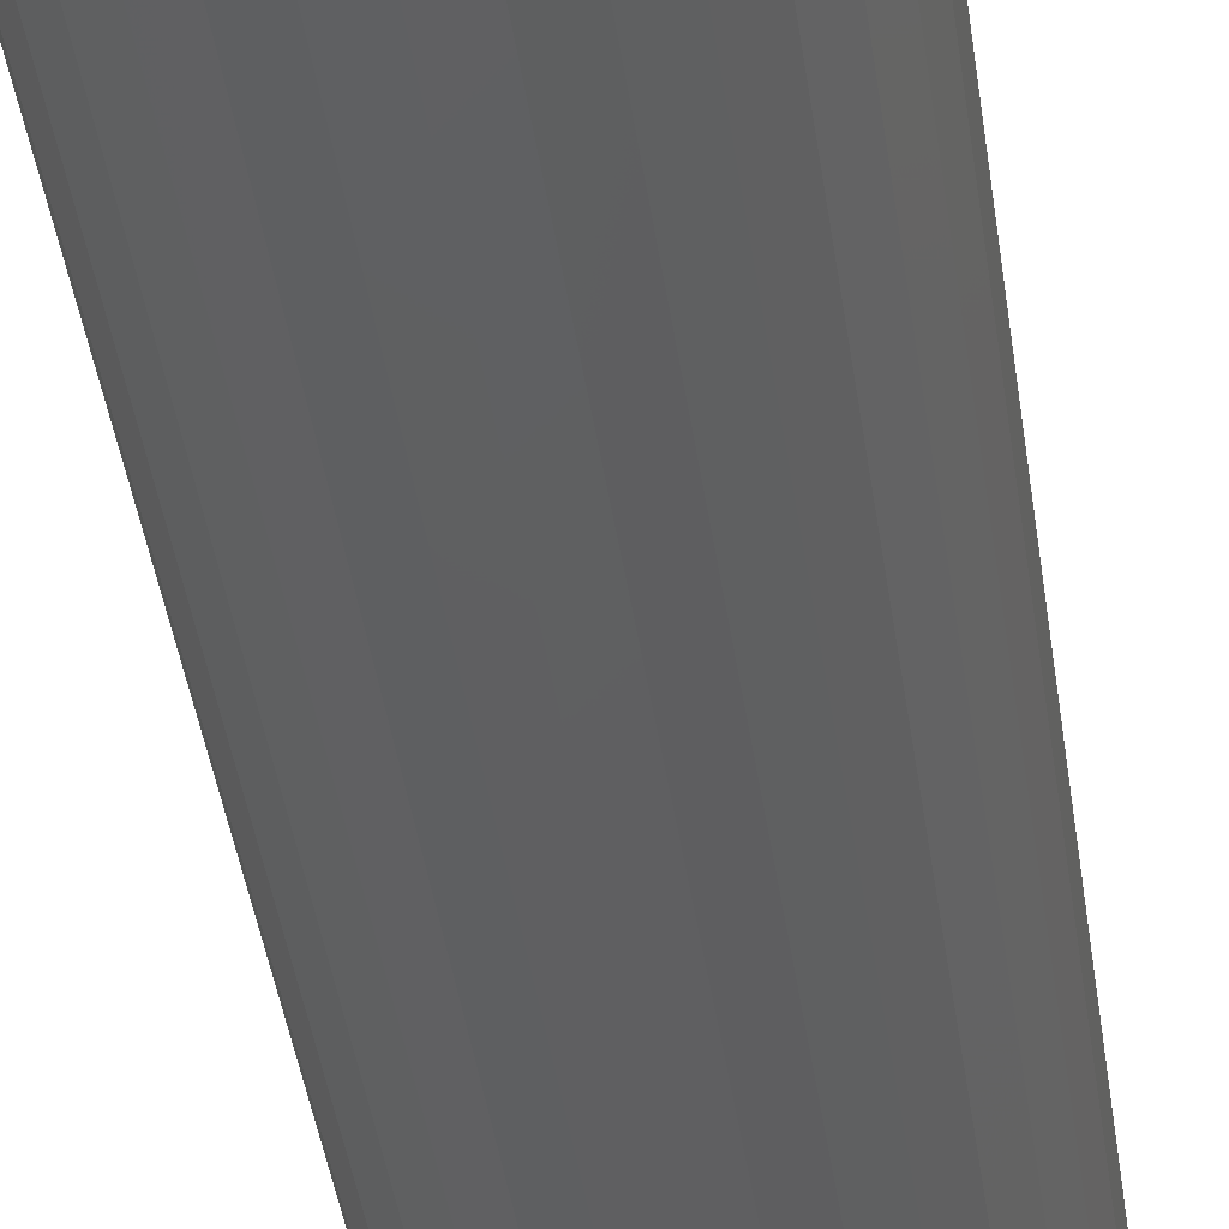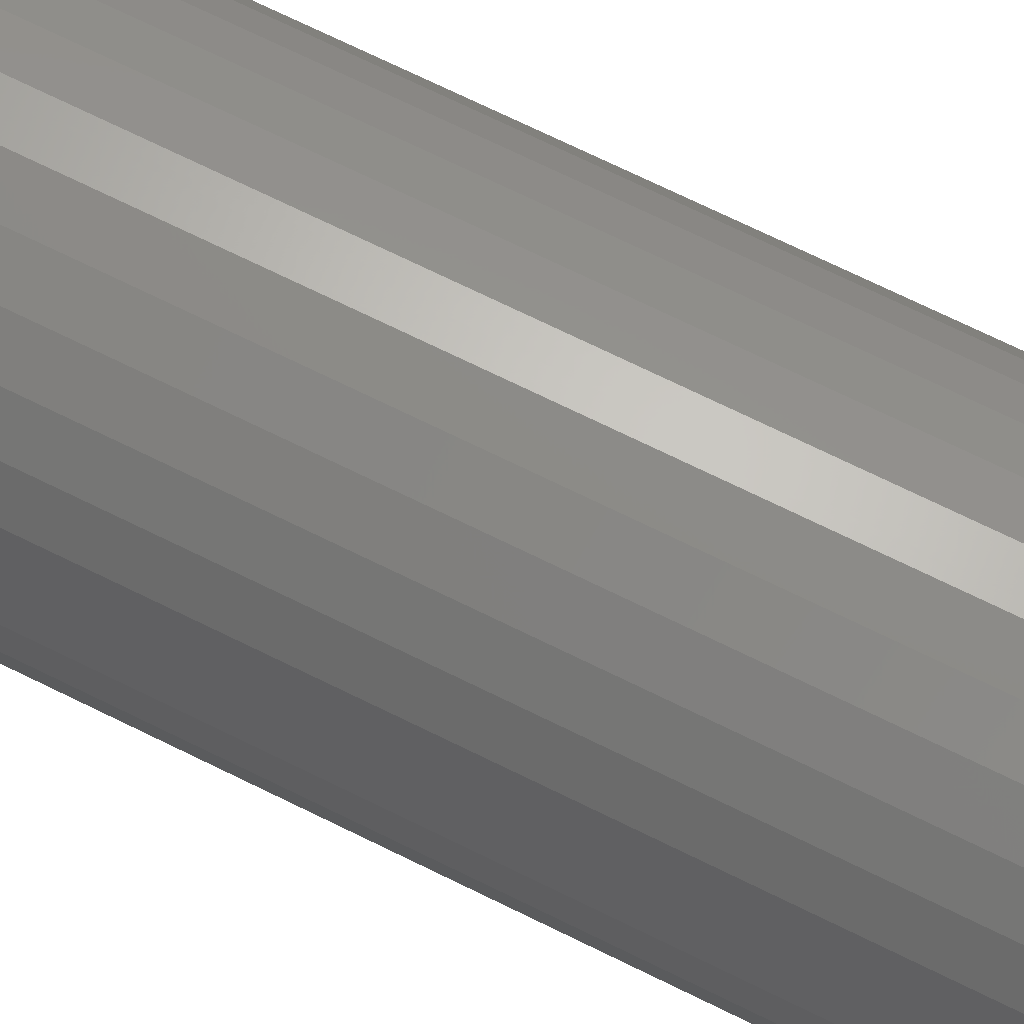
<metadata>
{"format":"stl","ext":"stl","renderer":"f3d","projection":"perspective","resolution":1024,"background":"white","views":[{"elev":-40.1,"azim":7.7,"up":"+Z"},{"elev":70.1,"azim":-63.6,"up":"+Z"}]}
</metadata>
<code>
# stl→obj: 320 verts, 636 faces
v 0.001069 -0.75 0.04013
v -0.00676 -0.75 0.03936
v -0.01429 -0.75 0.03708
v 0.008898 -0.75 0.03936
v 0.01643 -0.75 0.03708
v -0.02123 -0.75 0.03337
v 0.02336 -0.75 0.03337
v -0.02731 -0.75 0.02838
v 0.02945 -0.75 0.02838
v -0.0323 -0.75 0.0223
v 0.03444 -0.75 0.0223
v -0.03601 -0.75 0.01536
v 0.03815 -0.75 0.01536
v -0.03829 -0.75 0.007829
v 0.04043 -0.75 0.007829
v 0.04043 -0.75 -0.007829
v -0.03601 -0.75 -0.01536
v 0.03815 -0.75 -0.01536
v -0.0323 -0.75 -0.0223
v 0.03444 -0.75 -0.0223
v -0.02731 -0.75 -0.02838
v 0.02945 -0.75 -0.02838
v -0.02123 -0.75 -0.03337
v 0.02336 -0.75 -0.03337
v -0.01429 -0.75 -0.03708
v 0.01643 -0.75 -0.03708
v -0.00676 -0.75 -0.03936
v 0.001069 -0.75 -0.04013
v 0.008898 -0.75 -0.03936
v 0.0412 -0.75 -5.49e-17
v -0.03906 -0.75 1.823e-17
v -0.03829 -0.75 -0.007829
v 0.1037 5.697e-18 -1.257e-17
v 0.1037 -0.6875 -3.771e-17
v 0.1017 5.588e-18 -0.02002
v 0.1017 -0.6875 -0.02002
v 0.09589 5.264e-18 -0.03928
v 0.09589 -0.6875 -0.03928
v 0.0864 4.737e-18 -0.05702
v 0.0864 -0.6875 -0.05702
v 0.07364 4.029e-18 -0.07257
v 0.07364 -0.6875 -0.07257
v 0.05809 3.165e-18 -0.08534
v 0.05809 -0.6875 -0.08534
v 0.04034 2.18e-18 -0.09482
v 0.04034 -0.6875 -0.09482
v 0.02109 1.111e-18 -0.1007
v 0.02109 -0.6875 -0.1007
v 0.001069 -1.395e-33 -0.1026
v 0.001069 -0.6875 -0.1026
v -0.01895 -1.111e-18 -0.1007
v -0.01895 -0.6875 -0.1007
v -0.03821 -2.18e-18 -0.09482
v -0.03821 -0.6875 -0.09482
v -0.05595 -3.165e-18 -0.08534
v -0.05595 -0.6875 -0.08534
v -0.0715 -4.029e-18 -0.07257
v -0.0715 -0.6875 -0.07257
v -0.08427 -4.737e-18 -0.05702
v -0.08427 -0.6875 -0.05702
v -0.09375 -5.264e-18 -0.03928
v -0.09375 -0.6875 -0.03928
v -0.09959 -5.588e-18 -0.02002
v -0.09959 -0.6875 -0.02002
v -0.1016 -5.697e-18 1.257e-17
v -0.1016 -0.6875 1.257e-17
v -0.09959 -5.588e-18 0.02002
v -0.09959 -0.6875 0.02002
v -0.09375 -5.264e-18 0.03928
v -0.09375 -0.6875 0.03928
v -0.08427 -4.737e-18 0.05702
v -0.08427 -0.6875 0.05702
v -0.0715 -4.029e-18 0.07257
v -0.0715 -0.6875 0.07257
v -0.05595 -3.165e-18 0.08534
v -0.05595 -0.6875 0.08534
v -0.03821 -2.18e-18 0.09482
v -0.03821 -0.6875 0.09482
v -0.01895 -1.111e-18 0.1007
v -0.01895 -0.6875 0.1007
v 0.001069 6.977e-34 0.1026
v 0.001069 -0.6875 0.1026
v 0.02109 1.111e-18 0.1007
v 0.02109 -0.6875 0.1007
v 0.04034 2.18e-18 0.09482
v 0.04034 -0.6875 0.09482
v 0.05809 3.165e-18 0.08534
v 0.05809 -0.6875 0.08534
v 0.07364 4.029e-18 0.07257
v 0.07364 -0.6875 0.07257
v 0.0864 4.737e-18 0.05702
v 0.0864 -0.6875 0.05702
v 0.09589 5.264e-18 0.03928
v 0.09589 -0.6875 0.03928
v 0.1017 5.588e-18 0.02002
v 0.1017 -0.6875 0.02002
v 0.05339 -0.7488 -1.735e-17
v 0.05239 -0.7488 -0.01021
v 0.06512 -0.7452 -1.388e-17
v 0.06389 -0.7452 -0.0125
v 0.07592 -0.7395 -1.388e-17
v 0.07449 -0.7395 -0.0146
v 0.08539 -0.7317 -6.939e-18
v 0.08377 -0.7317 -0.01645
v 0.09317 -0.7222 -6.939e-18
v 0.0914 -0.7222 -0.01797
v 0.09894 -0.7114 -6.939e-18
v 0.09706 -0.7114 -0.01909
v 0.1025 -0.6997 -6.939e-18
v 0.1006 -0.6997 -0.01979
v -0.05025 -0.7488 -0.01021
v -0.05126 -0.7488 -3.123e-17
v -0.06175 -0.7452 -0.0125
v -0.06298 -0.7452 -3.123e-17
v -0.07235 -0.7395 -0.0146
v -0.07379 -0.7395 -2.776e-17
v -0.08164 -0.7317 -0.01645
v -0.08326 -0.7317 -3.469e-17
v -0.08926 -0.7222 -0.01797
v -0.09103 -0.7222 -3.469e-17
v -0.09492 -0.7114 -0.01909
v -0.0968 -0.7114 -3.469e-17
v -0.09841 -0.6997 -0.01979
v -0.1004 -0.6997 -4.163e-17
v -0.04727 -0.7488 -0.02002
v -0.0581 -0.7452 -0.02451
v -0.06809 -0.7395 -0.02865
v -0.07684 -0.7317 -0.03227
v -0.08402 -0.7222 -0.03524
v -0.08935 -0.7114 -0.03745
v -0.09264 -0.6997 -0.03882
v -0.04244 -0.7488 -0.02907
v -0.05219 -0.7452 -0.03558
v -0.06117 -0.7395 -0.04159
v -0.06905 -0.7317 -0.04685
v -0.07551 -0.7222 -0.05117
v -0.08031 -0.7114 -0.05438
v -0.08327 -0.6997 -0.05635
v -0.03593 -0.7488 -0.037
v -0.04422 -0.7452 -0.04529
v -0.05186 -0.7395 -0.05293
v -0.05856 -0.7317 -0.05963
v -0.06405 -0.7222 -0.06512
v -0.06814 -0.7114 -0.06921
v -0.07065 -0.6997 -0.07172
v -0.028 -0.7488 -0.04351
v -0.03451 -0.7452 -0.05326
v -0.04052 -0.7395 -0.06224
v -0.04578 -0.7317 -0.07011
v -0.0501 -0.7222 -0.07658
v -0.05331 -0.7114 -0.08138
v -0.05528 -0.6997 -0.08434
v -0.01895 -0.7488 -0.04834
v -0.02344 -0.7452 -0.05917
v -0.02758 -0.7395 -0.06916
v -0.0312 -0.7317 -0.07791
v -0.03418 -0.7222 -0.08509
v -0.03639 -0.7114 -0.09042
v -0.03775 -0.6997 -0.09371
v -0.009139 -0.7488 -0.05132
v -0.01143 -0.7452 -0.06282
v -0.01353 -0.7395 -0.07342
v -0.01538 -0.7317 -0.08271
v -0.0169 -0.7222 -0.09033
v -0.01803 -0.7114 -0.09599
v -0.01872 -0.6997 -0.09948
v 0.001069 -0.7488 -0.05232
v 0.001069 -0.7452 -0.06405
v 0.001069 -0.7395 -0.07485
v 0.001069 -0.7317 -0.08433
v 0.001069 -0.7222 -0.0921
v 0.001069 -0.7114 -0.09787
v 0.001069 -0.6997 -0.1014
v 0.01128 -0.7488 -0.05132
v 0.01356 -0.7452 -0.06282
v 0.01567 -0.7395 -0.07342
v 0.01752 -0.7317 -0.08271
v 0.01904 -0.7222 -0.09033
v 0.02016 -0.7114 -0.09599
v 0.02086 -0.6997 -0.09948
v 0.02109 -0.7488 -0.04834
v 0.02558 -0.7452 -0.05917
v 0.02971 -0.7395 -0.06916
v 0.03334 -0.7317 -0.07791
v 0.03631 -0.7222 -0.08509
v 0.03852 -0.7114 -0.09042
v 0.03988 -0.6997 -0.09371
v 0.03014 -0.7488 -0.04351
v 0.03665 -0.7452 -0.05326
v 0.04266 -0.7395 -0.06224
v 0.04792 -0.7317 -0.07011
v 0.05224 -0.7222 -0.07658
v 0.05544 -0.7114 -0.08138
v 0.05742 -0.6997 -0.08434
v 0.03807 -0.7488 -0.037
v 0.04636 -0.7452 -0.04529
v 0.054 -0.7395 -0.05293
v 0.0607 -0.7317 -0.05963
v 0.06619 -0.7222 -0.06512
v 0.07028 -0.7114 -0.06921
v 0.07279 -0.6997 -0.07172
v 0.04458 -0.7488 -0.02907
v 0.05432 -0.7452 -0.03558
v 0.06331 -0.7395 -0.04159
v 0.07118 -0.7317 -0.04685
v 0.07765 -0.7222 -0.05117
v 0.08245 -0.7114 -0.05438
v 0.08541 -0.6997 -0.05635
v 0.04941 -0.7488 -0.02002
v 0.06024 -0.7452 -0.02451
v 0.07023 -0.7395 -0.02865
v 0.07898 -0.7317 -0.03227
v 0.08616 -0.7222 -0.03524
v 0.09149 -0.7114 -0.03745
v 0.09478 -0.6997 -0.03882
v -0.05025 -0.7488 0.01021
v -0.06175 -0.7452 0.0125
v -0.07235 -0.7395 0.0146
v -0.08164 -0.7317 0.01645
v -0.08926 -0.7222 0.01797
v -0.09492 -0.7114 0.01909
v -0.09841 -0.6997 0.01979
v 0.05239 -0.7488 0.01021
v 0.06389 -0.7452 0.0125
v 0.07449 -0.7395 0.0146
v 0.08377 -0.7317 0.01645
v 0.0914 -0.7222 0.01797
v 0.09706 -0.7114 0.01909
v 0.1006 -0.6997 0.01979
v 0.04941 -0.7488 0.02002
v 0.06024 -0.7452 0.02451
v 0.07023 -0.7395 0.02865
v 0.07898 -0.7317 0.03227
v 0.08616 -0.7222 0.03524
v 0.09149 -0.7114 0.03745
v 0.09478 -0.6997 0.03882
v 0.04458 -0.7488 0.02907
v 0.05432 -0.7452 0.03558
v 0.06331 -0.7395 0.04159
v 0.07118 -0.7317 0.04685
v 0.07765 -0.7222 0.05117
v 0.08245 -0.7114 0.05438
v 0.08541 -0.6997 0.05635
v 0.03807 -0.7488 0.037
v 0.04636 -0.7452 0.04529
v 0.054 -0.7395 0.05293
v 0.0607 -0.7317 0.05963
v 0.06619 -0.7222 0.06512
v 0.07028 -0.7114 0.06921
v 0.07279 -0.6997 0.07172
v 0.03014 -0.7488 0.04351
v 0.03665 -0.7452 0.05326
v 0.04266 -0.7395 0.06224
v 0.04792 -0.7317 0.07011
v 0.05224 -0.7222 0.07658
v 0.05544 -0.7114 0.08138
v 0.05742 -0.6997 0.08434
v 0.02109 -0.7488 0.04834
v 0.02558 -0.7452 0.05917
v 0.02971 -0.7395 0.06916
v 0.03334 -0.7317 0.07791
v 0.03631 -0.7222 0.08509
v 0.03852 -0.7114 0.09042
v 0.03988 -0.6997 0.09371
v 0.01128 -0.7488 0.05132
v 0.01356 -0.7452 0.06282
v 0.01567 -0.7395 0.07342
v 0.01752 -0.7317 0.08271
v 0.01904 -0.7222 0.09033
v 0.02016 -0.7114 0.09599
v 0.02086 -0.6997 0.09948
v 0.001069 -0.7488 0.05232
v 0.001069 -0.7452 0.06405
v 0.001069 -0.7395 0.07485
v 0.001069 -0.7317 0.08433
v 0.001069 -0.7222 0.0921
v 0.001069 -0.7114 0.09787
v 0.001069 -0.6997 0.1014
v -0.009139 -0.7488 0.05132
v -0.01143 -0.7452 0.06282
v -0.01353 -0.7395 0.07342
v -0.01538 -0.7317 0.08271
v -0.0169 -0.7222 0.09033
v -0.01803 -0.7114 0.09599
v -0.01872 -0.6997 0.09948
v -0.01895 -0.7488 0.04834
v -0.02344 -0.7452 0.05917
v -0.02758 -0.7395 0.06916
v -0.0312 -0.7317 0.07791
v -0.03418 -0.7222 0.08509
v -0.03639 -0.7114 0.09042
v -0.03775 -0.6997 0.09371
v -0.028 -0.7488 0.04351
v -0.03451 -0.7452 0.05326
v -0.04052 -0.7395 0.06224
v -0.04578 -0.7317 0.07011
v -0.0501 -0.7222 0.07658
v -0.05331 -0.7114 0.08138
v -0.05528 -0.6997 0.08434
v -0.03593 -0.7488 0.037
v -0.04422 -0.7452 0.04529
v -0.05186 -0.7395 0.05293
v -0.05856 -0.7317 0.05963
v -0.06405 -0.7222 0.06512
v -0.06814 -0.7114 0.06921
v -0.07065 -0.6997 0.07172
v -0.04244 -0.7488 0.02907
v -0.05219 -0.7452 0.03558
v -0.06117 -0.7395 0.04159
v -0.06905 -0.7317 0.04685
v -0.07551 -0.7222 0.05117
v -0.08031 -0.7114 0.05438
v -0.08327 -0.6997 0.05635
v -0.04727 -0.7488 0.02002
v -0.0581 -0.7452 0.02451
v -0.06809 -0.7395 0.02865
v -0.07684 -0.7317 0.03227
v -0.08402 -0.7222 0.03524
v -0.08935 -0.7114 0.03745
v -0.09264 -0.6997 0.03882
f 1 2 3
f 4 1 3
f 4 3 5
f 5 3 6
f 5 6 7
f 7 6 8
f 7 8 9
f 9 8 10
f 9 10 11
f 11 10 12
f 11 12 13
f 13 12 14
f 13 14 15
f 16 17 18
f 18 17 19
f 18 19 20
f 20 19 21
f 20 21 22
f 22 21 23
f 22 23 24
f 24 23 25
f 24 25 26
f 26 25 27
f 26 27 28
f 26 28 29
f 15 14 30
f 30 14 31
f 30 31 16
f 16 31 32
f 16 32 17
f 33 34 35
f 35 34 36
f 35 36 37
f 37 36 38
f 37 38 39
f 39 38 40
f 39 40 41
f 41 40 42
f 41 42 43
f 43 42 44
f 43 44 45
f 45 44 46
f 45 46 47
f 47 46 48
f 47 48 49
f 49 48 50
f 49 50 51
f 51 50 52
f 51 52 53
f 53 52 54
f 53 54 55
f 55 54 56
f 55 56 57
f 57 56 58
f 57 58 59
f 59 58 60
f 59 60 61
f 61 60 62
f 61 62 63
f 63 62 64
f 63 64 65
f 65 64 66
f 65 66 67
f 67 66 68
f 67 68 69
f 69 68 70
f 69 70 71
f 71 70 72
f 71 72 73
f 73 72 74
f 73 74 75
f 75 74 76
f 75 76 77
f 77 76 78
f 77 78 79
f 79 78 80
f 79 80 81
f 81 80 82
f 81 82 83
f 83 82 84
f 83 84 85
f 85 84 86
f 85 86 87
f 87 86 88
f 87 88 89
f 89 88 90
f 89 90 91
f 91 90 92
f 91 92 93
f 93 92 94
f 93 94 95
f 95 94 96
f 95 96 33
f 33 96 34
f 30 16 97
f 97 16 98
f 97 98 99
f 99 98 100
f 99 100 101
f 101 100 102
f 101 102 103
f 103 102 104
f 103 104 105
f 105 104 106
f 105 106 107
f 107 106 108
f 107 108 109
f 109 108 110
f 109 110 34
f 34 110 36
f 32 31 111
f 111 31 112
f 111 112 113
f 113 112 114
f 113 114 115
f 115 114 116
f 115 116 117
f 117 116 118
f 117 118 119
f 119 118 120
f 119 120 121
f 121 120 122
f 121 122 123
f 123 122 124
f 123 124 64
f 64 124 66
f 17 32 125
f 125 32 111
f 125 111 126
f 126 111 113
f 126 113 127
f 127 113 115
f 127 115 128
f 128 115 117
f 128 117 129
f 129 117 119
f 129 119 130
f 130 119 121
f 130 121 131
f 131 121 123
f 131 123 62
f 62 123 64
f 19 17 132
f 132 17 125
f 132 125 133
f 133 125 126
f 133 126 134
f 134 126 127
f 134 127 135
f 135 127 128
f 135 128 136
f 136 128 129
f 136 129 137
f 137 129 130
f 137 130 138
f 138 130 131
f 138 131 60
f 60 131 62
f 21 19 139
f 139 19 132
f 139 132 140
f 140 132 133
f 140 133 141
f 141 133 134
f 141 134 142
f 142 134 135
f 142 135 143
f 143 135 136
f 143 136 144
f 144 136 137
f 144 137 145
f 145 137 138
f 145 138 58
f 58 138 60
f 23 21 146
f 146 21 139
f 146 139 147
f 147 139 140
f 147 140 148
f 148 140 141
f 148 141 149
f 149 141 142
f 149 142 150
f 150 142 143
f 150 143 151
f 151 143 144
f 151 144 152
f 152 144 145
f 152 145 56
f 56 145 58
f 25 23 153
f 153 23 146
f 153 146 154
f 154 146 147
f 154 147 155
f 155 147 148
f 155 148 156
f 156 148 149
f 156 149 157
f 157 149 150
f 157 150 158
f 158 150 151
f 158 151 159
f 159 151 152
f 159 152 54
f 54 152 56
f 27 25 160
f 160 25 153
f 160 153 161
f 161 153 154
f 161 154 162
f 162 154 155
f 162 155 163
f 163 155 156
f 163 156 164
f 164 156 157
f 164 157 165
f 165 157 158
f 165 158 166
f 166 158 159
f 166 159 52
f 52 159 54
f 28 27 167
f 167 27 160
f 167 160 168
f 168 160 161
f 168 161 169
f 169 161 162
f 169 162 170
f 170 162 163
f 170 163 171
f 171 163 164
f 171 164 172
f 172 164 165
f 172 165 173
f 173 165 166
f 173 166 50
f 50 166 52
f 29 28 174
f 174 28 167
f 174 167 175
f 175 167 168
f 175 168 176
f 176 168 169
f 176 169 177
f 177 169 170
f 177 170 178
f 178 170 171
f 178 171 179
f 179 171 172
f 179 172 180
f 180 172 173
f 180 173 48
f 48 173 50
f 26 29 181
f 181 29 174
f 181 174 182
f 182 174 175
f 182 175 183
f 183 175 176
f 183 176 184
f 184 176 177
f 184 177 185
f 185 177 178
f 185 178 186
f 186 178 179
f 186 179 187
f 187 179 180
f 187 180 46
f 46 180 48
f 24 26 188
f 188 26 181
f 188 181 189
f 189 181 182
f 189 182 190
f 190 182 183
f 190 183 191
f 191 183 184
f 191 184 192
f 192 184 185
f 192 185 193
f 193 185 186
f 193 186 194
f 194 186 187
f 194 187 44
f 44 187 46
f 22 24 195
f 195 24 188
f 195 188 196
f 196 188 189
f 196 189 197
f 197 189 190
f 197 190 198
f 198 190 191
f 198 191 199
f 199 191 192
f 199 192 200
f 200 192 193
f 200 193 201
f 201 193 194
f 201 194 42
f 42 194 44
f 20 22 202
f 202 22 195
f 202 195 203
f 203 195 196
f 203 196 204
f 204 196 197
f 204 197 205
f 205 197 198
f 205 198 206
f 206 198 199
f 206 199 207
f 207 199 200
f 207 200 208
f 208 200 201
f 208 201 40
f 40 201 42
f 18 20 209
f 209 20 202
f 209 202 210
f 210 202 203
f 210 203 211
f 211 203 204
f 211 204 212
f 212 204 205
f 212 205 213
f 213 205 206
f 213 206 214
f 214 206 207
f 214 207 215
f 215 207 208
f 215 208 38
f 38 208 40
f 16 18 98
f 98 18 209
f 98 209 100
f 100 209 210
f 100 210 102
f 102 210 211
f 102 211 104
f 104 211 212
f 104 212 106
f 106 212 213
f 106 213 108
f 108 213 214
f 108 214 110
f 110 214 215
f 110 215 36
f 36 215 38
f 31 14 112
f 112 14 216
f 112 216 114
f 114 216 217
f 114 217 116
f 116 217 218
f 116 218 118
f 118 218 219
f 118 219 120
f 120 219 220
f 120 220 122
f 122 220 221
f 122 221 124
f 124 221 222
f 124 222 66
f 66 222 68
f 15 30 223
f 223 30 97
f 223 97 224
f 224 97 99
f 224 99 225
f 225 99 101
f 225 101 226
f 226 101 103
f 226 103 227
f 227 103 105
f 227 105 228
f 228 105 107
f 228 107 229
f 229 107 109
f 229 109 96
f 96 109 34
f 13 15 230
f 230 15 223
f 230 223 231
f 231 223 224
f 231 224 232
f 232 224 225
f 232 225 233
f 233 225 226
f 233 226 234
f 234 226 227
f 234 227 235
f 235 227 228
f 235 228 236
f 236 228 229
f 236 229 94
f 94 229 96
f 11 13 237
f 237 13 230
f 237 230 238
f 238 230 231
f 238 231 239
f 239 231 232
f 239 232 240
f 240 232 233
f 240 233 241
f 241 233 234
f 241 234 242
f 242 234 235
f 242 235 243
f 243 235 236
f 243 236 92
f 92 236 94
f 9 11 244
f 244 11 237
f 244 237 245
f 245 237 238
f 245 238 246
f 246 238 239
f 246 239 247
f 247 239 240
f 247 240 248
f 248 240 241
f 248 241 249
f 249 241 242
f 249 242 250
f 250 242 243
f 250 243 90
f 90 243 92
f 7 9 251
f 251 9 244
f 251 244 252
f 252 244 245
f 252 245 253
f 253 245 246
f 253 246 254
f 254 246 247
f 254 247 255
f 255 247 248
f 255 248 256
f 256 248 249
f 256 249 257
f 257 249 250
f 257 250 88
f 88 250 90
f 5 7 258
f 258 7 251
f 258 251 259
f 259 251 252
f 259 252 260
f 260 252 253
f 260 253 261
f 261 253 254
f 261 254 262
f 262 254 255
f 262 255 263
f 263 255 256
f 263 256 264
f 264 256 257
f 264 257 86
f 86 257 88
f 4 5 265
f 265 5 258
f 265 258 266
f 266 258 259
f 266 259 267
f 267 259 260
f 267 260 268
f 268 260 261
f 268 261 269
f 269 261 262
f 269 262 270
f 270 262 263
f 270 263 271
f 271 263 264
f 271 264 84
f 84 264 86
f 1 4 272
f 272 4 265
f 272 265 273
f 273 265 266
f 273 266 274
f 274 266 267
f 274 267 275
f 275 267 268
f 275 268 276
f 276 268 269
f 276 269 277
f 277 269 270
f 277 270 278
f 278 270 271
f 278 271 82
f 82 271 84
f 2 1 279
f 279 1 272
f 279 272 280
f 280 272 273
f 280 273 281
f 281 273 274
f 281 274 282
f 282 274 275
f 282 275 283
f 283 275 276
f 283 276 284
f 284 276 277
f 284 277 285
f 285 277 278
f 285 278 80
f 80 278 82
f 3 2 286
f 286 2 279
f 286 279 287
f 287 279 280
f 287 280 288
f 288 280 281
f 288 281 289
f 289 281 282
f 289 282 290
f 290 282 283
f 290 283 291
f 291 283 284
f 291 284 292
f 292 284 285
f 292 285 78
f 78 285 80
f 6 3 293
f 293 3 286
f 293 286 294
f 294 286 287
f 294 287 295
f 295 287 288
f 295 288 296
f 296 288 289
f 296 289 297
f 297 289 290
f 297 290 298
f 298 290 291
f 298 291 299
f 299 291 292
f 299 292 76
f 76 292 78
f 8 6 300
f 300 6 293
f 300 293 301
f 301 293 294
f 301 294 302
f 302 294 295
f 302 295 303
f 303 295 296
f 303 296 304
f 304 296 297
f 304 297 305
f 305 297 298
f 305 298 306
f 306 298 299
f 306 299 74
f 74 299 76
f 10 8 307
f 307 8 300
f 307 300 308
f 308 300 301
f 308 301 309
f 309 301 302
f 309 302 310
f 310 302 303
f 310 303 311
f 311 303 304
f 311 304 312
f 312 304 305
f 312 305 313
f 313 305 306
f 313 306 72
f 72 306 74
f 12 10 314
f 314 10 307
f 314 307 315
f 315 307 308
f 315 308 316
f 316 308 309
f 316 309 317
f 317 309 310
f 317 310 318
f 318 310 311
f 318 311 319
f 319 311 312
f 319 312 320
f 320 312 313
f 320 313 70
f 70 313 72
f 14 12 216
f 216 12 314
f 216 314 217
f 217 314 315
f 217 315 218
f 218 315 316
f 218 316 219
f 219 316 317
f 219 317 220
f 220 317 318
f 220 318 221
f 221 318 319
f 221 319 222
f 222 319 320
f 222 320 68
f 68 320 70
f 81 83 79
f 77 79 83
f 85 77 83
f 75 77 85
f 87 75 85
f 45 53 43
f 51 53 45
f 47 51 45
f 49 51 47
f 53 55 43
f 43 55 57
f 43 57 41
f 41 57 59
f 41 59 39
f 39 59 61
f 39 61 37
f 37 61 63
f 37 63 35
f 35 63 65
f 35 65 33
f 33 65 67
f 33 67 95
f 95 67 69
f 95 69 93
f 93 69 71
f 93 71 91
f 91 71 73
f 91 73 89
f 89 73 75
f 89 75 87

</code>
